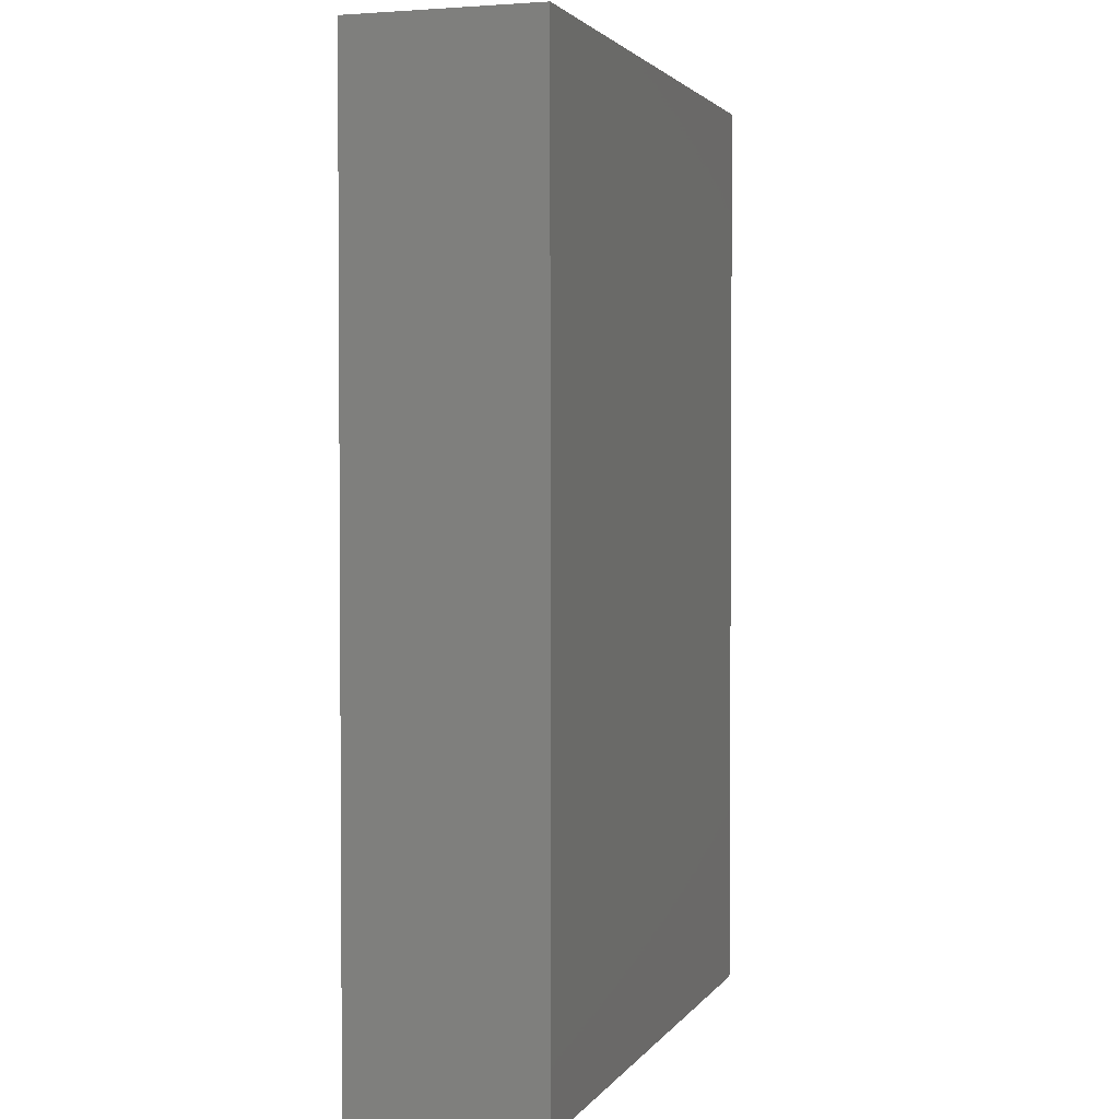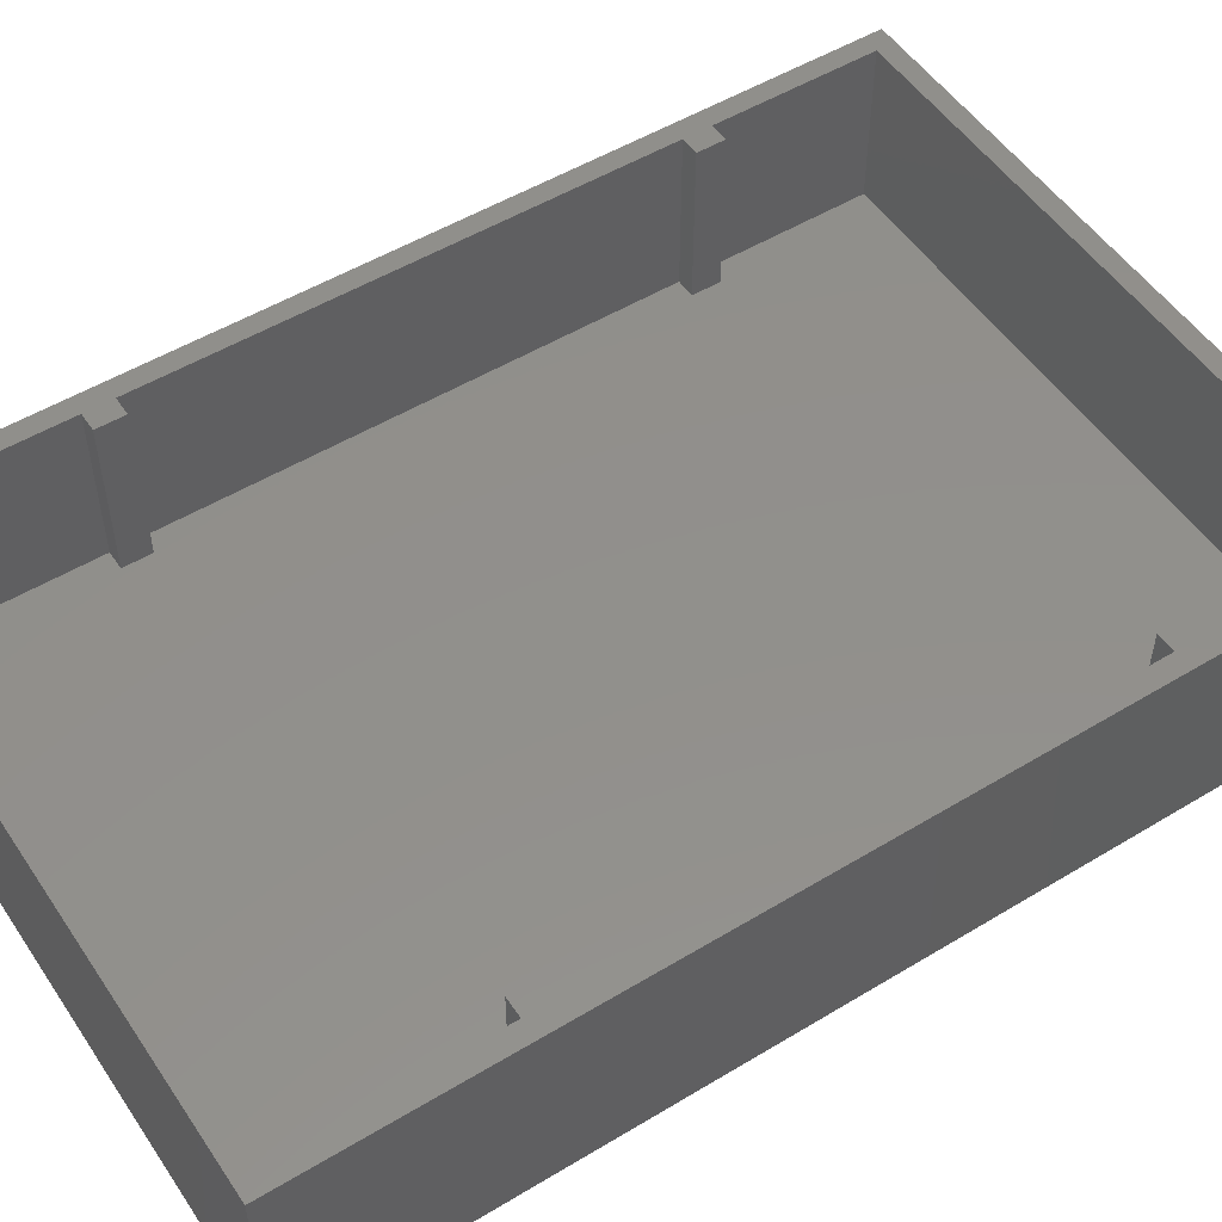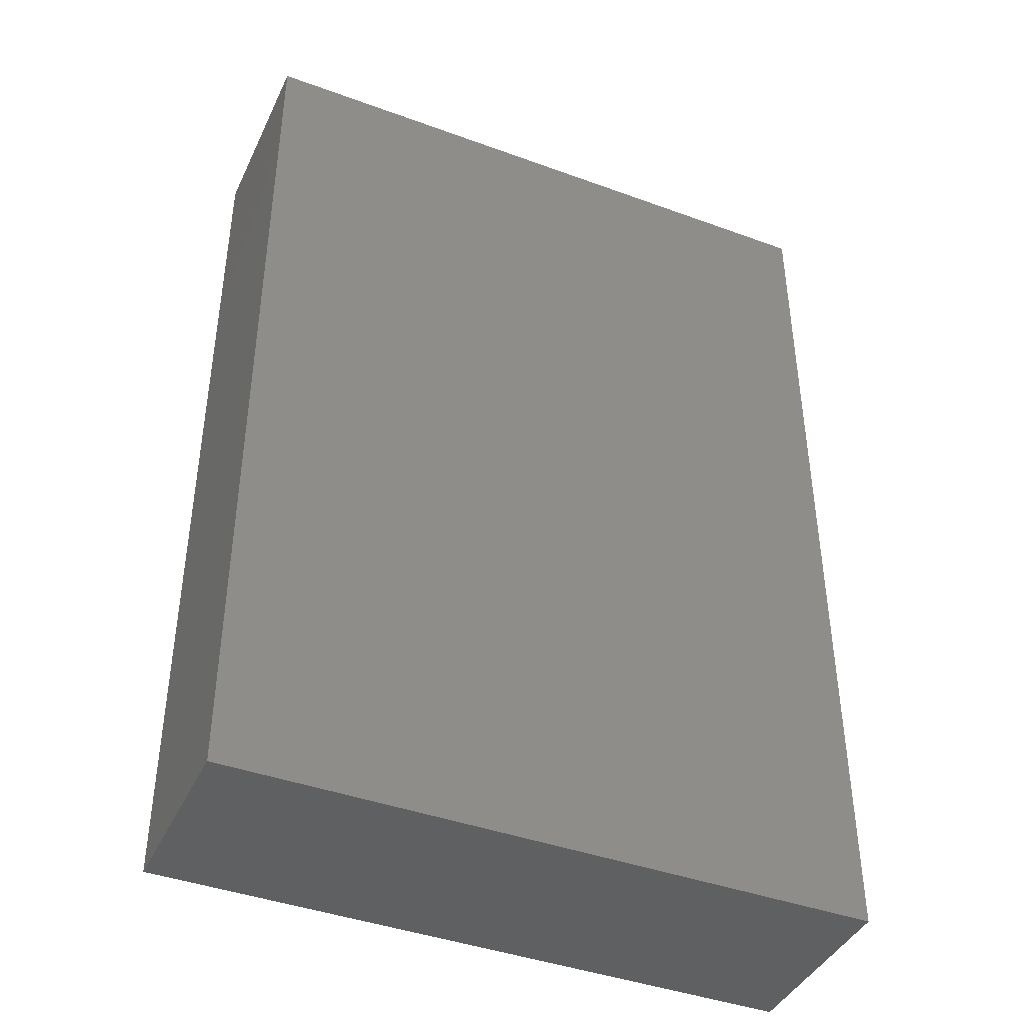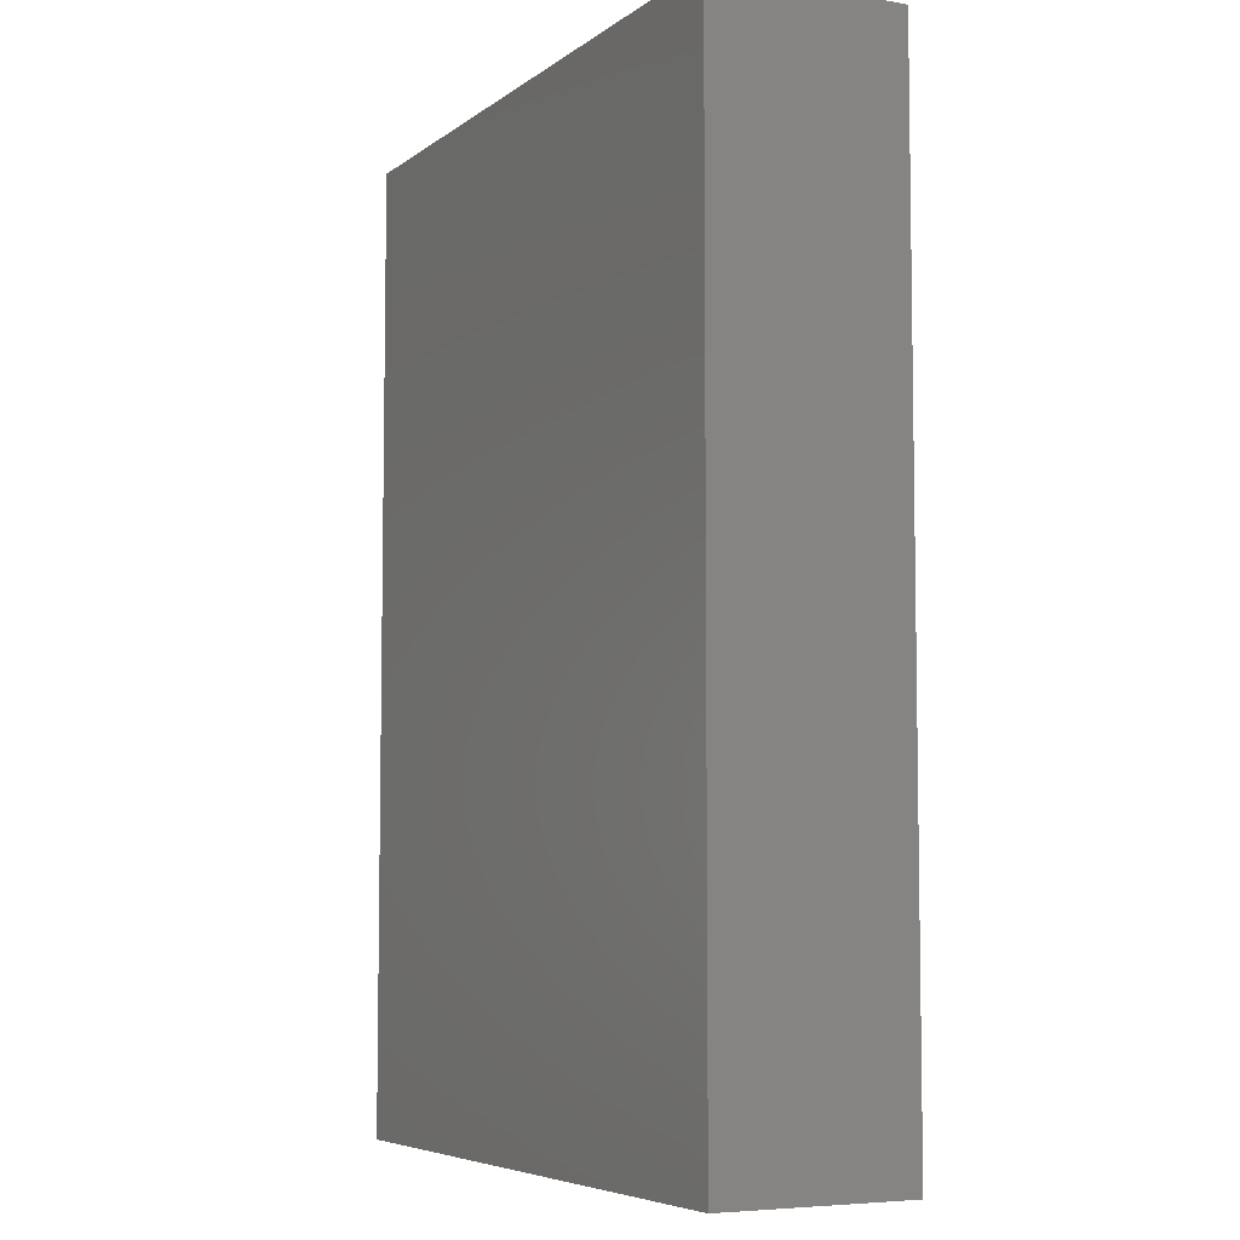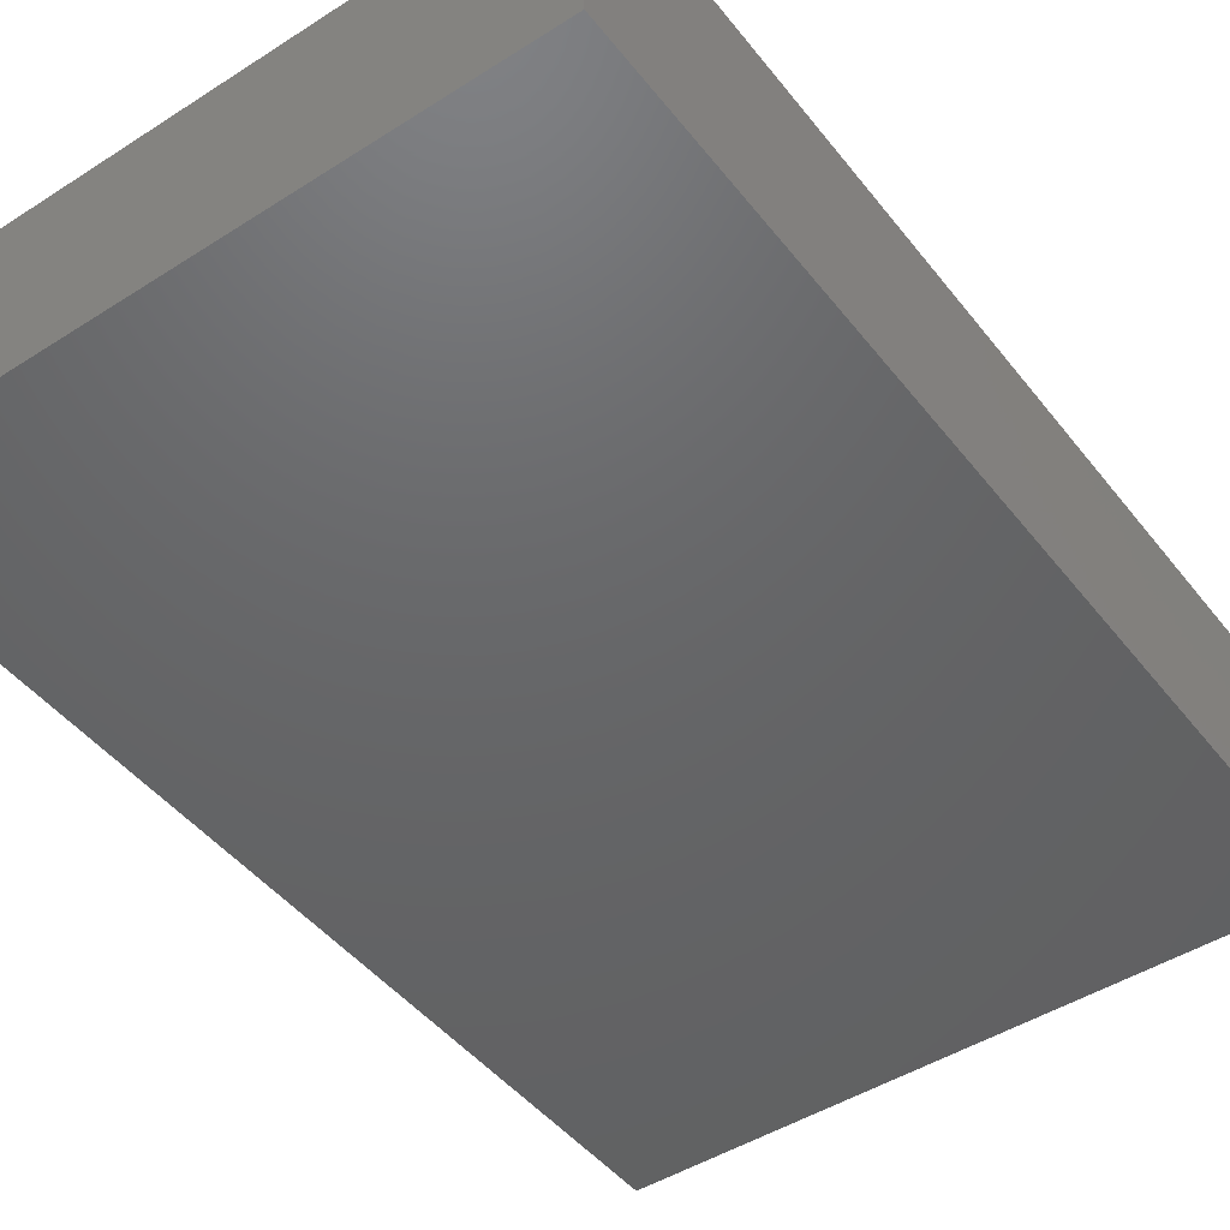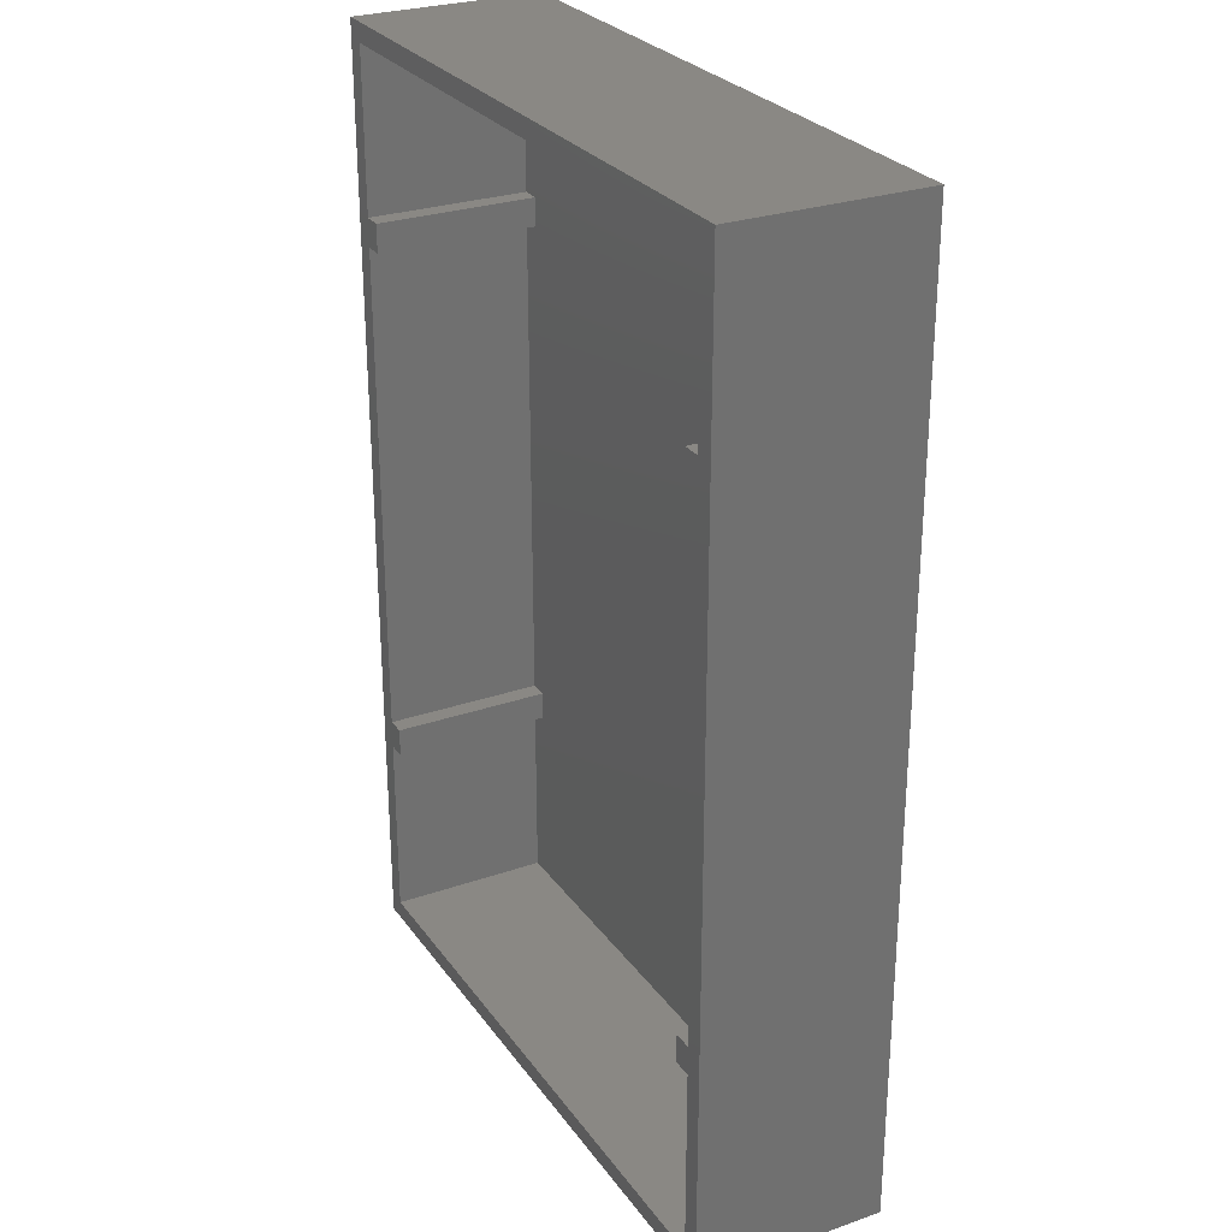
<metadata>
{"format":"stl","ext":"stl","renderer":"f3d","projection":"perspective","resolution":1024,"background":"white","views":[{"elev":2.4,"azim":107.7,"up":"+Y"},{"elev":52.1,"azim":56.9,"up":"+Z"},{"elev":-41.7,"azim":156.2,"up":"+Y"},{"elev":-6.2,"azim":-117.5,"up":"+Y"},{"elev":-46.6,"azim":-144.0,"up":"+Z"},{"elev":27.5,"azim":61.9,"up":"+Y"}]}
</metadata>
<code>
# stl→obj: 48 verts, 92 faces
v -34 -50 0
v 34 50 0
v 34 -50 0
v -34 50 0
v -34 50 20
v -34 -50 20
v 30 -25 20
v 32 -28 20
v 32 -25 20
v 30 -28 20
v 30 31 20
v 32 28 20
v 32 31 20
v 30 28 20
v 34 50 20
v 32 48 20
v -32 48 20
v -32 31 20
v -32 28 20
v -32 -25 20
v -32 -28 20
v 34 -50 20
v 32 -48 20
v -32 -48 20
v -30 28 20
v -30 31 20
v -30 -28 20
v -30 -25 20
v -32 28 3
v -30 -25 3
v -30 28 3
v -32 -25 3
v 32 48 3
v 30 31 3
v 32 31 3
v 30 28 3
v 30 -25 3
v -30 31 3
v -32 48 3
v -32 31 3
v 32 -25 3
v 32 28 3
v 30 -28 3
v 32 -48 3
v 32 -28 3
v -30 -28 3
v -32 -48 3
v -32 -28 3
f 1 2 3
f 2 1 4
f 1 5 4
f 5 1 6
f 7 8 9
f 8 7 10
f 11 12 13
f 12 11 14
f 13 15 16
f 15 17 16
f 5 18 17
f 18 5 19
f 19 5 20
f 6 20 5
f 20 6 21
f 5 17 15
f 12 15 13
f 9 15 12
f 15 9 22
f 8 22 9
f 23 22 8
f 24 22 23
f 24 6 22
f 21 6 24
f 18 25 26
f 25 18 19
f 20 27 28
f 27 20 21
f 2 5 15
f 5 2 4
f 22 2 15
f 2 22 3
f 1 22 6
f 22 1 3
f 29 30 31
f 30 29 32
f 33 34 35
f 31 36 34
f 36 31 37
f 31 34 38
f 33 38 34
f 39 38 33
f 38 39 40
f 36 41 42
f 41 36 37
f 43 44 45
f 30 37 31
f 37 30 43
f 46 43 30
f 43 46 44
f 47 46 48
f 46 47 44
f 20 29 19
f 29 20 32
f 24 48 21
f 48 24 47
f 18 39 17
f 39 18 40
f 39 16 17
f 16 39 33
f 41 12 42
f 12 41 9
f 44 8 45
f 8 44 23
f 35 16 33
f 16 35 13
f 44 24 23
f 24 44 47
f 36 11 34
f 11 36 14
f 35 11 13
f 11 35 34
f 36 12 14
f 12 36 42
f 38 18 26
f 18 38 40
f 25 38 26
f 38 25 31
f 29 25 19
f 25 29 31
f 43 7 37
f 7 43 10
f 41 7 9
f 7 41 37
f 43 8 10
f 8 43 45
f 30 20 28
f 20 30 32
f 27 30 28
f 30 27 46
f 48 27 21
f 27 48 46

</code>
